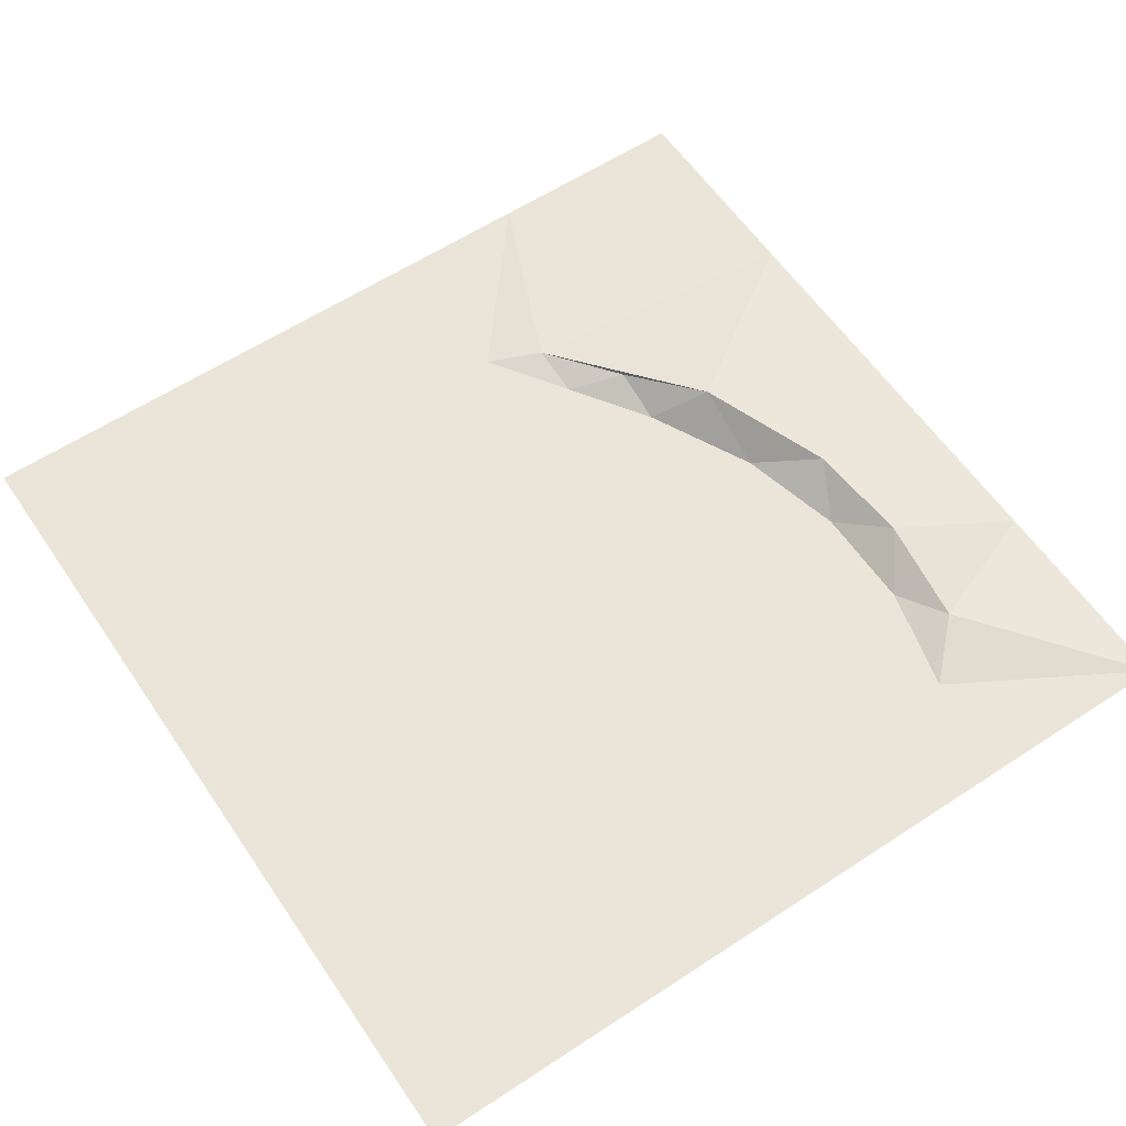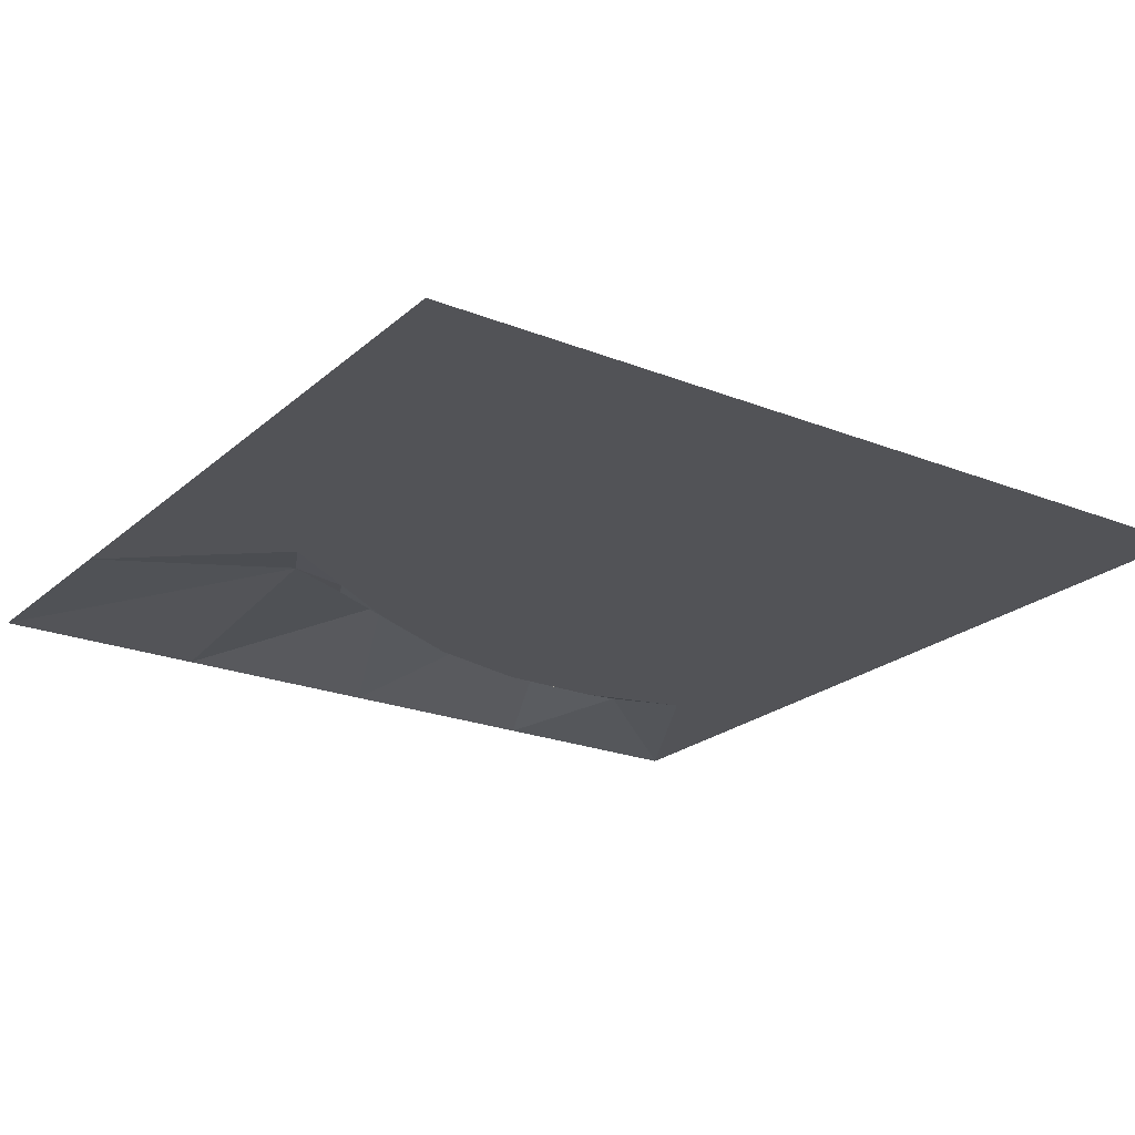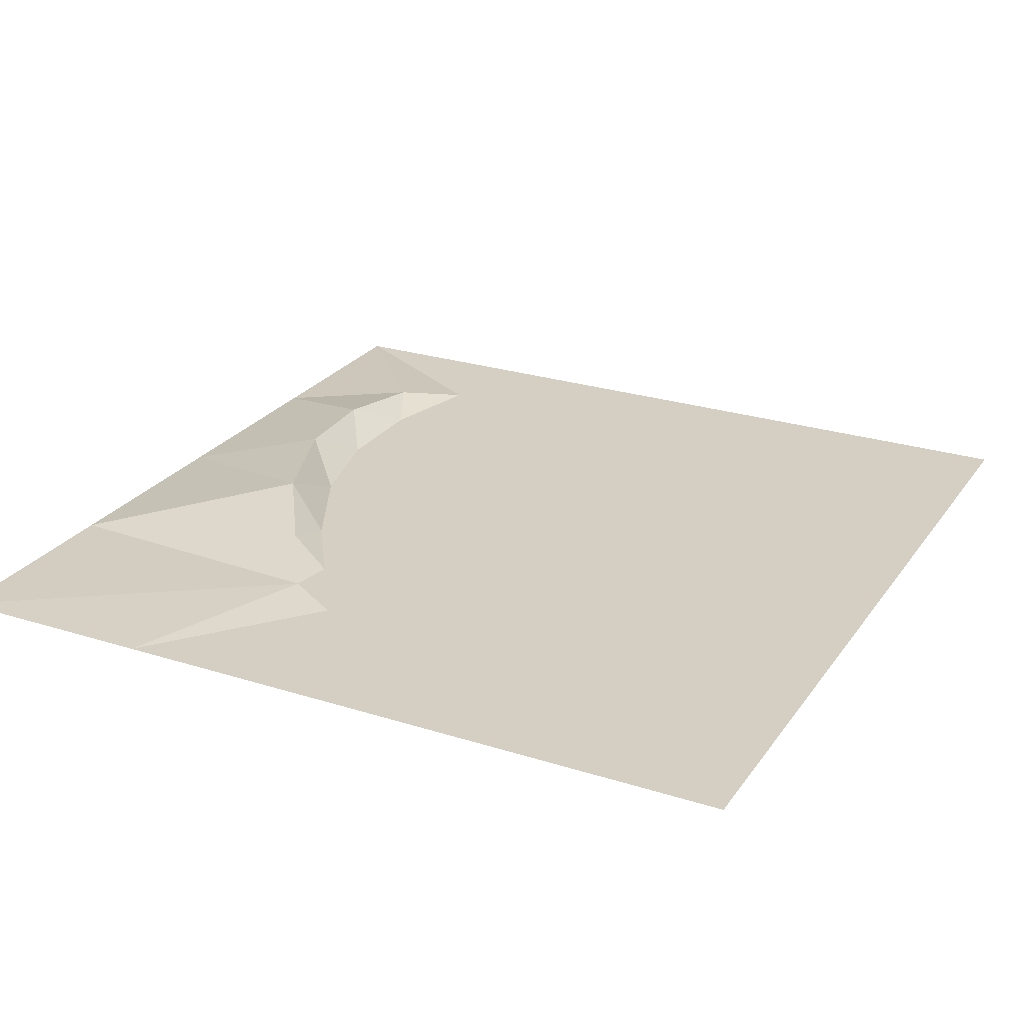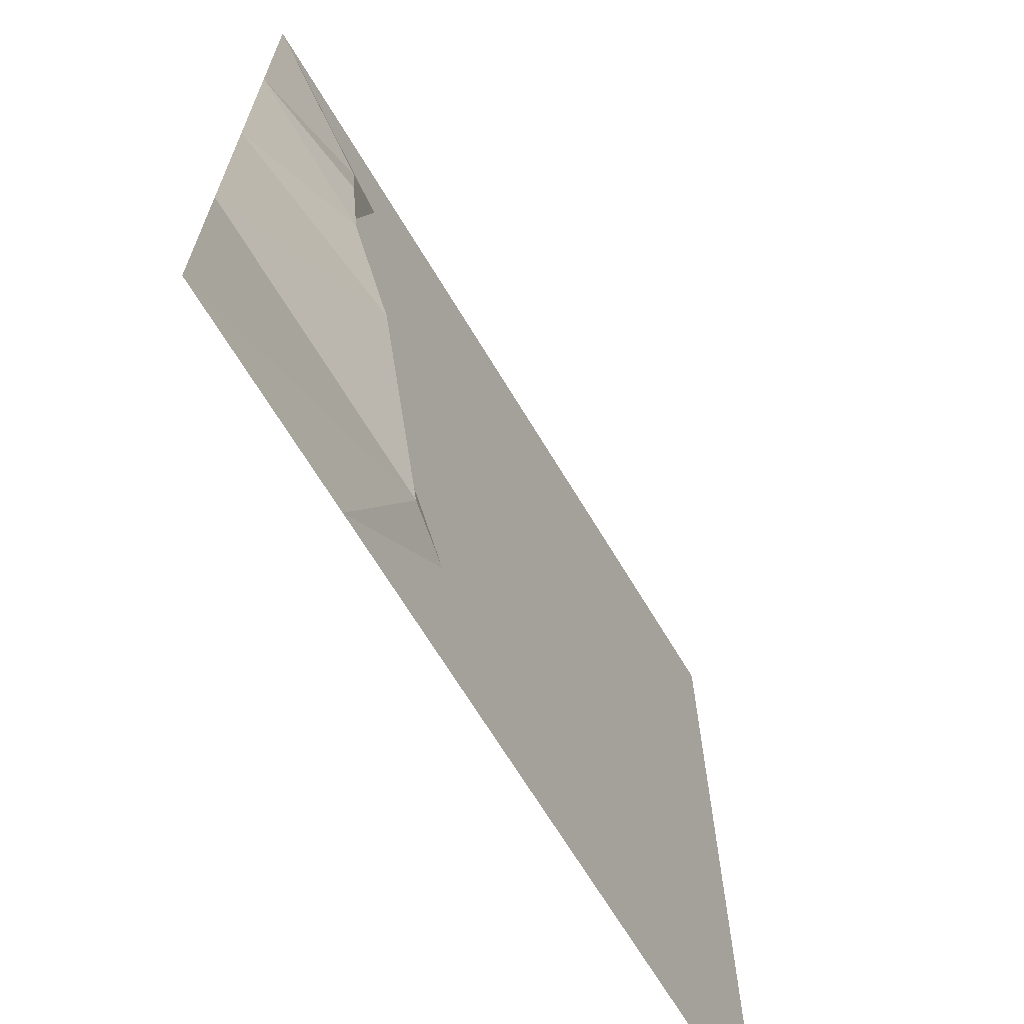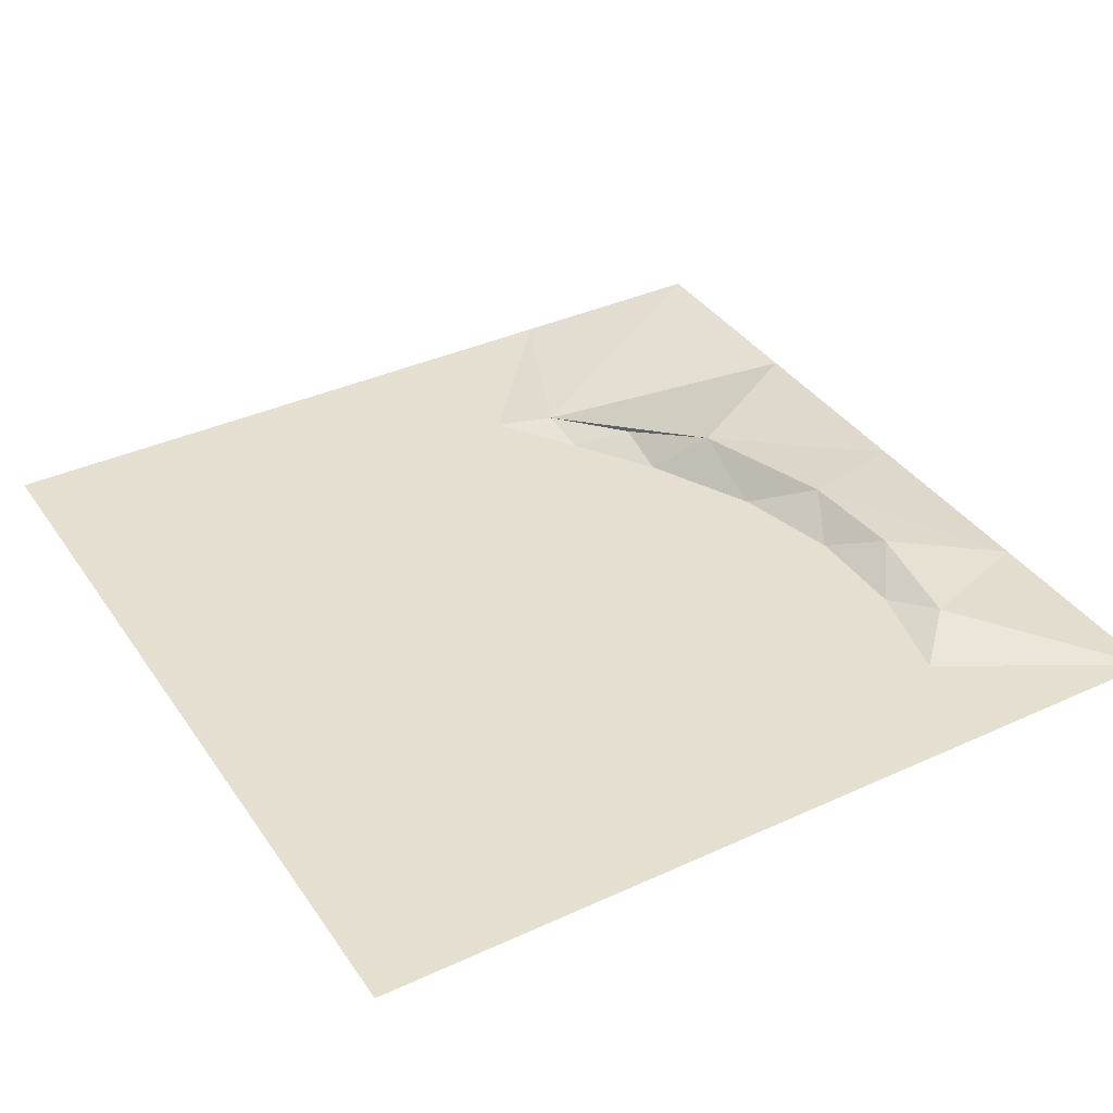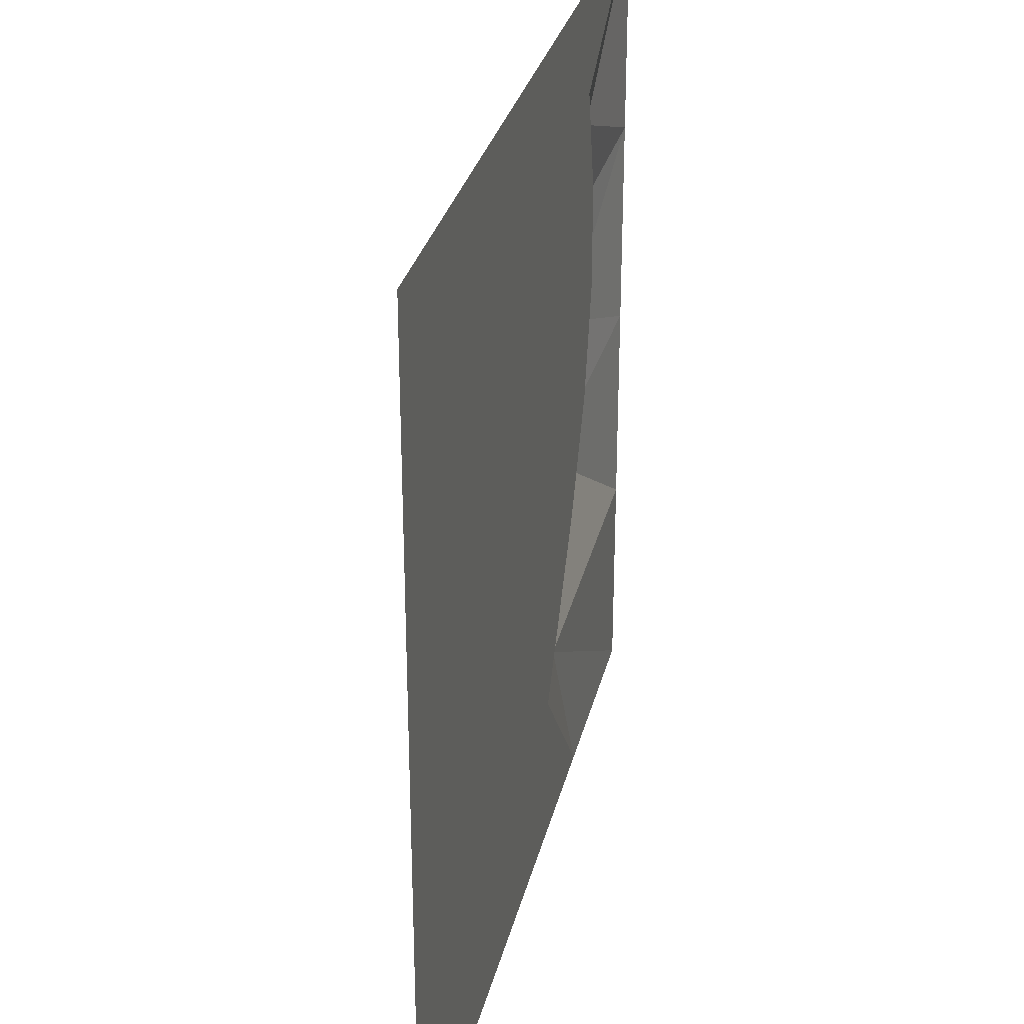
<metadata>
{"format":"obj","ext":"obj","renderer":"f3d","projection":"perspective","resolution":1024,"background":"white","views":[{"elev":59.5,"azim":146.0,"up":"+Z"},{"elev":-22.4,"azim":55.5,"up":"+Z"},{"elev":25.4,"azim":27.0,"up":"+Z"},{"elev":-67.8,"azim":-59.0,"up":"+Y"},{"elev":37.5,"azim":149.6,"up":"+Z"},{"elev":30.5,"azim":103.2,"up":"+Y"}]}
</metadata>
<code>
v 10.24 20.48 0.01
v 20.48 20.48 0.01
v 20.48 10.24 0.01
v 8.96 15.36 0.01
v 8.96 7.68 0.01
v 10.24 0 0.01
v 20.48 0 0.01
v 11.52 -5.12 0.01
v 20.48 -10.24 0.01
v 15.36 -8.96 0.01
v 10.24 -20.48 0.01
v 20.48 -20.48 0.01
v 5.12 -17.92 0.01
v 5.12 -8.96 0.01
v -2.56 1.28 0.01
v 0 -15.36 0.01
v -3.84 -12.8 0.01
v -6.4 -8.96 0.01
v -8.96 -5.12 0.01
v -11.52 0 0.01
v -12.8 5.12 0.01
v -2.56 11.52 0.01
v -12.8 10.24 0.01
v 8.96 0 0.01
v 6.4 5.12 0.01
v 6.4 10.24 0.01
v 0 20.48 0.01
v -11.52 15.36 0.01
v -10.24 20.48 0.01
v -20.48 20.48 0.01
v -14.08 12.8 0.65
v -20.48 10.24 0.01
v -14.56 7.68 1.29
v -14.08 2.56 1.45
v -20.48 0 0.01
v -11.52 -3.84 1.76
v -20.48 -10.24 0.01
v -6.4 -11.52 0.33
v -8.96 -7.68 0.81
v -20.48 -20.48 0.01
v -10.24 -20.48 0.01
v 0 -20.48 0.01
f 1 2 3
f 3 4 1
f 3 4 5
f 3 5 6
f 6 7 3
f 7 6 8
f 8 7 9
f 9 10 8
f 9 10 11
f 11 12 9
f 10 11 13
f 13 14 10
f 14 10 8
f 13 14 16
f 16 14 17
f 17 14 15
f 15 18 17
f 18 15 19
f 15 19 20
f 20 15 21
f 21 15 22
f 22 23 21
f 14 8 24
f 24 14 15
f 15 25 24
f 25 15 22
f 22 26 25
f 26 22 4
f 4 22 27
f 27 1 4
f 27 22 28
f 28 29 27
f 28 22 23
f 26 4 5
f 5 25 26
f 25 5 6
f 6 24 25
f 6 24 8
f 28 29 30
f 30 28 31
f 31 30 32
f 31 32 33
f 32 33 34
f 34 32 35
f 35 34 36
f 36 35 37
f 36 37 38
f 38 39 36
f 37 38 40
f 38 40 41
f 41 38 17
f 17 41 42
f 42 16 17
f 16 42 11
f 11 13 16
f 38 17 18
f 18 38 39
f 39 18 19
f 19 39 36
f 19 36 20
f 20 36 34
f 34 20 21
f 34 21 33
f 21 33 23
f 23 33 31
f 23 31 28

</code>
